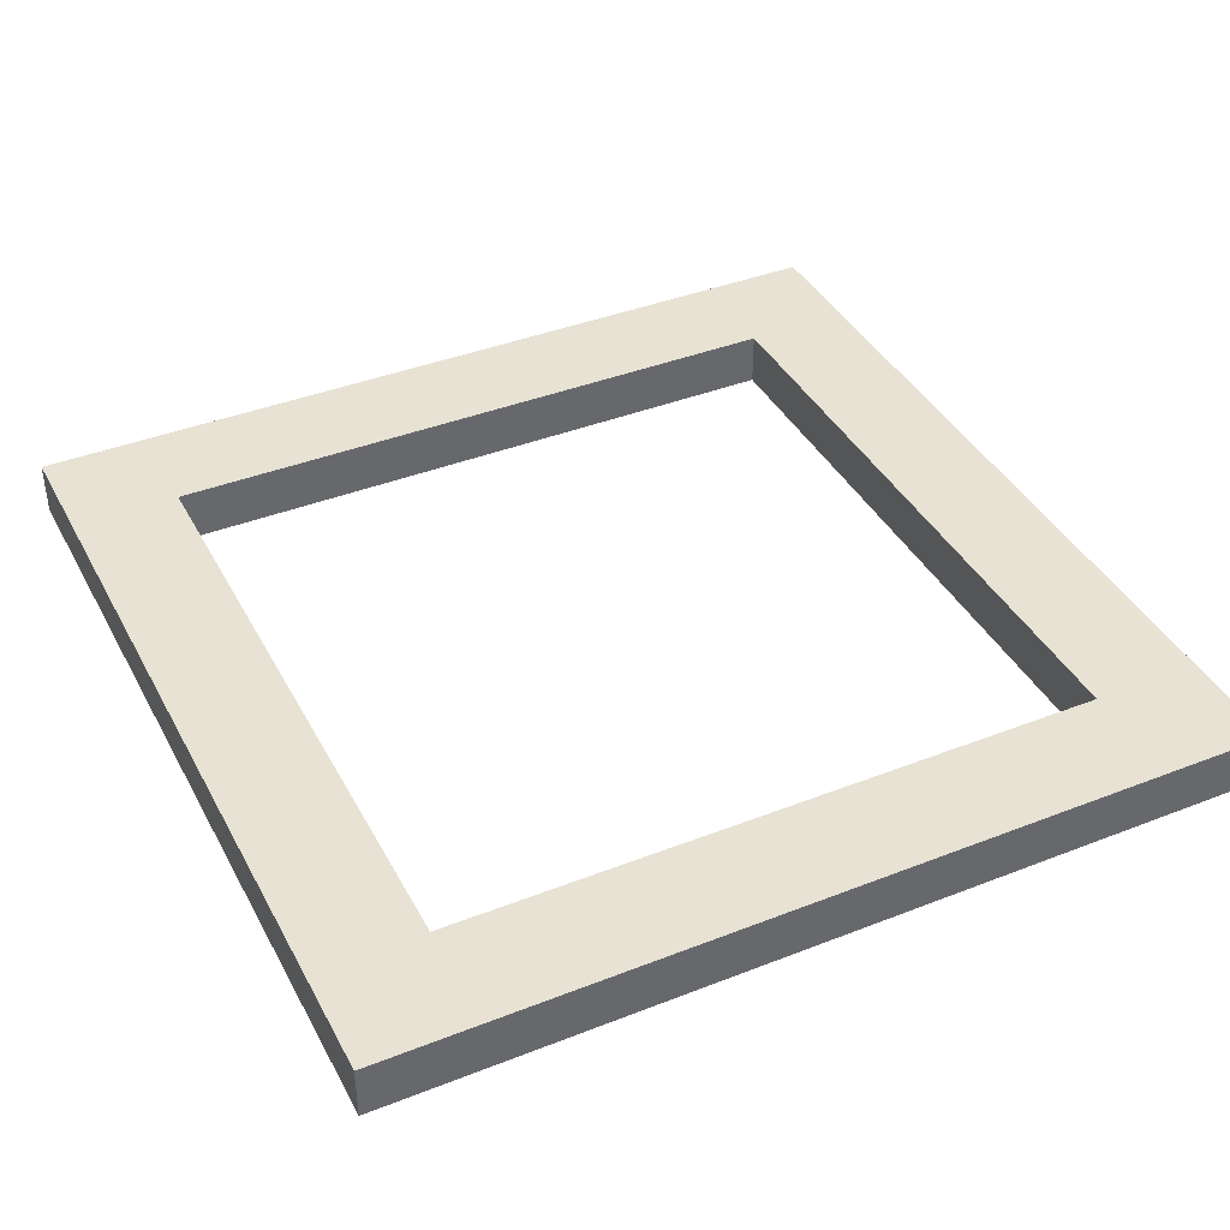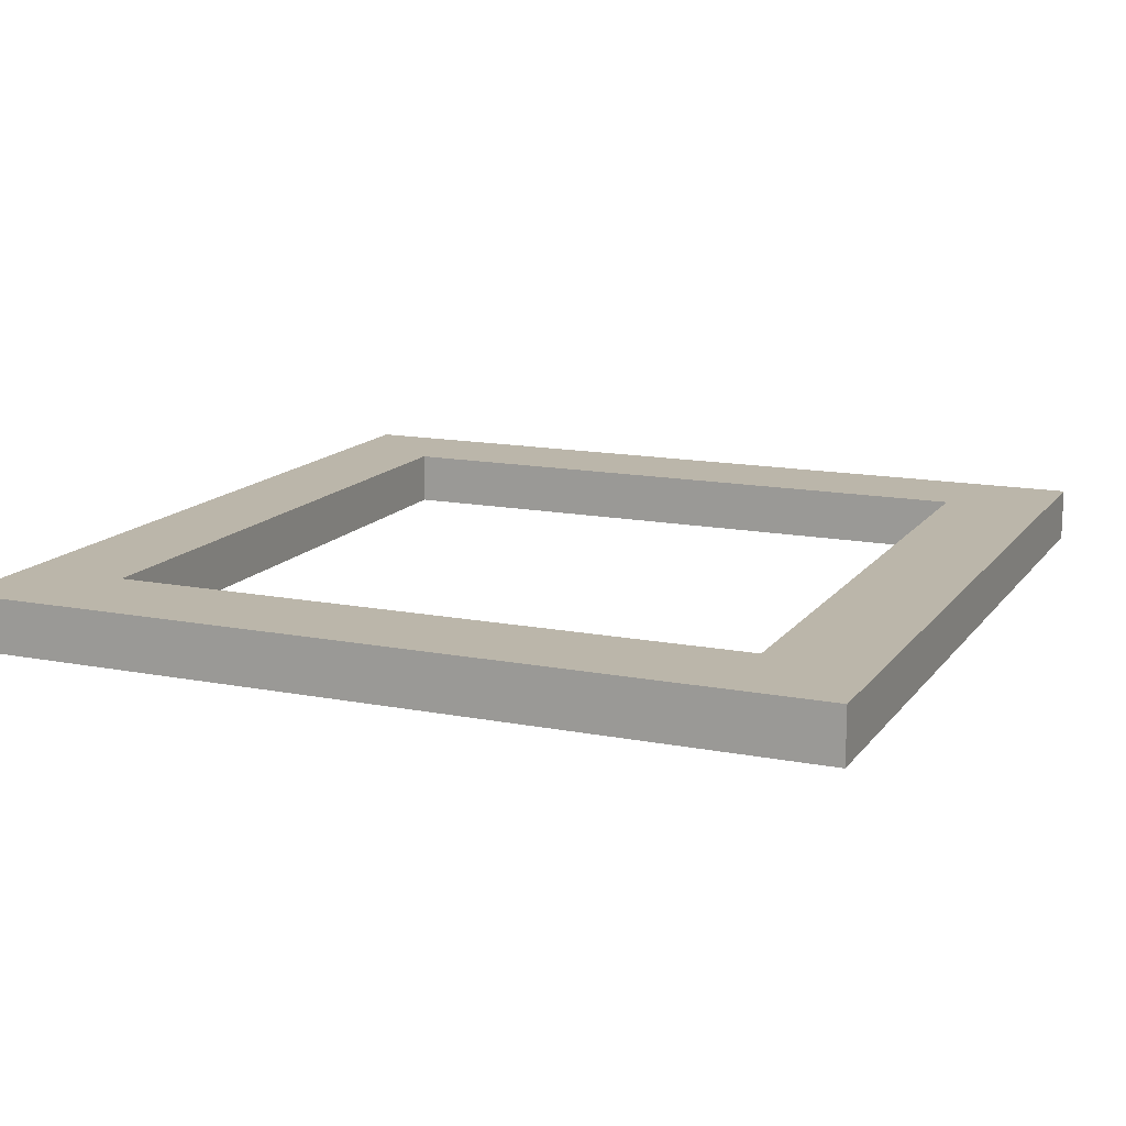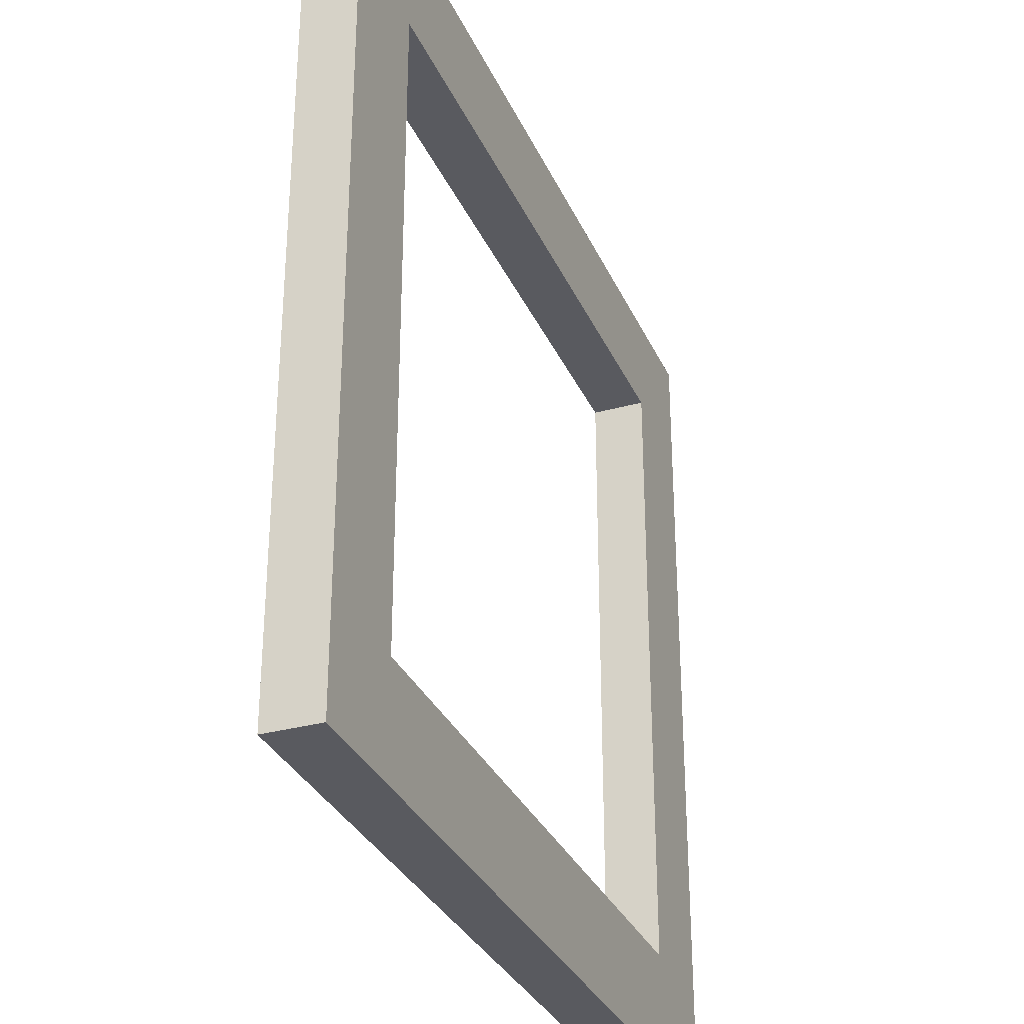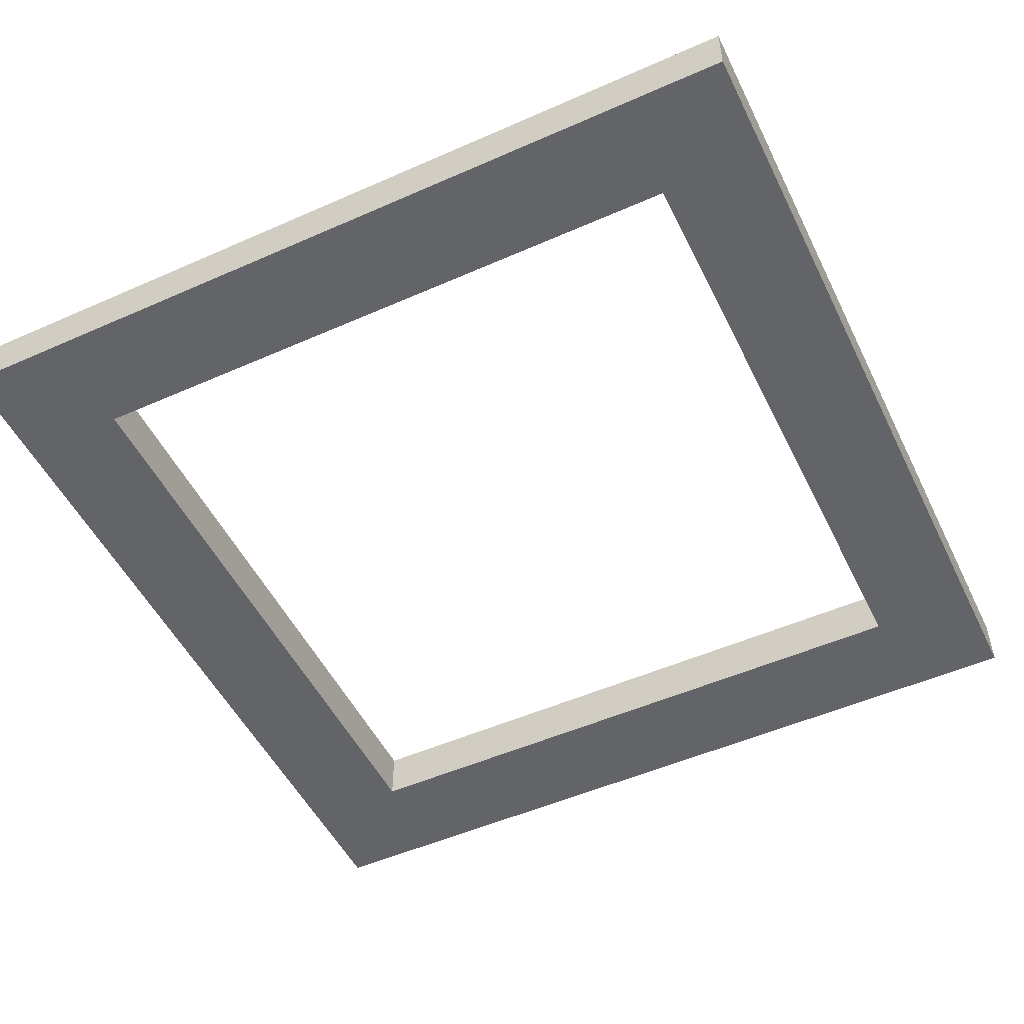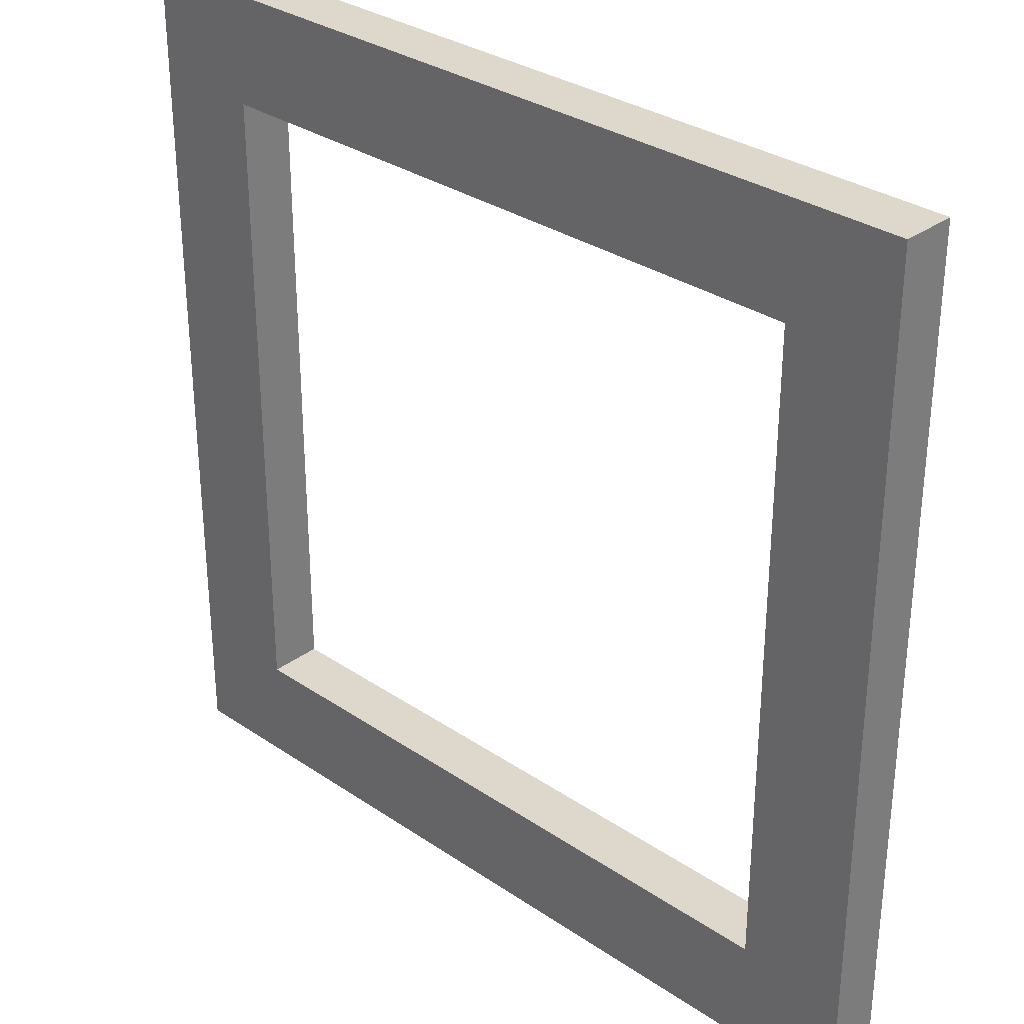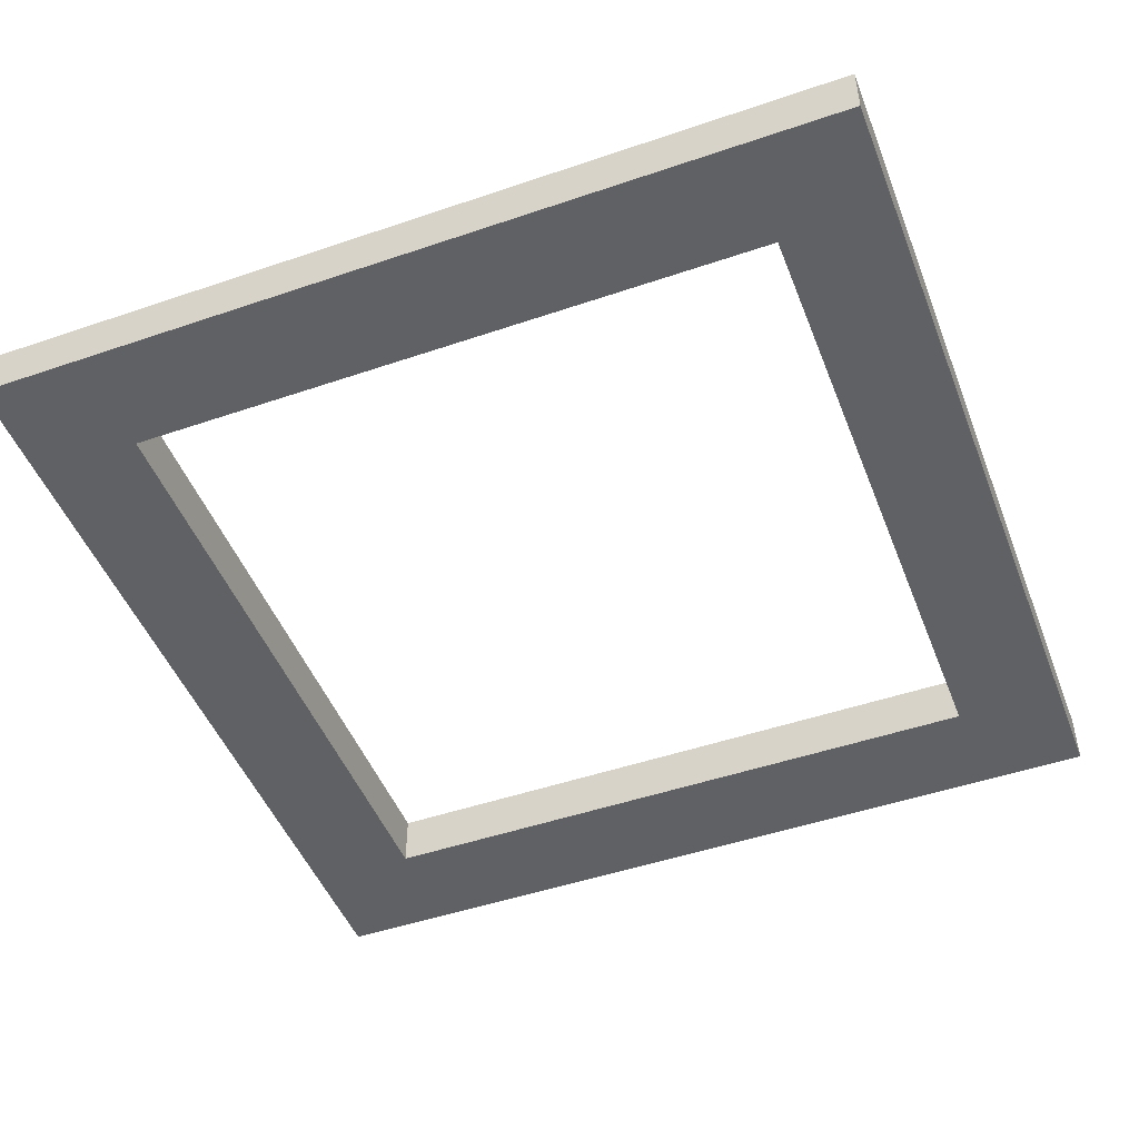
<metadata>
{"format":"obj","ext":"obj","renderer":"f3d","projection":"perspective","resolution":1024,"background":"white","views":[{"elev":39.9,"azim":-25.9,"up":"+Y"},{"elev":14.1,"azim":-66.7,"up":"+Y"},{"elev":-31.9,"azim":-68.7,"up":"+Z"},{"elev":-51.1,"azim":115.7,"up":"+Y"},{"elev":31.5,"azim":-136.2,"up":"+Z"},{"elev":-48.2,"azim":-69.1,"up":"+Y"}]}
</metadata>
<code>
g
v 2 -0.125 -2
v 2 0.125 -2
v -2 0.125 -2
v -2 -0.125 -2
v 2 -0.125 2
v 2 0.125 2
v -2 -0.125 2
v -2 0.125 2
v -1.5 -0.125 -1.5
v 1.5 -0.125 -1.5
v 1.5 -0.125 1.5
v -1.5 -0.125 1.5
v -1.5 0.125 -1.5
v -1.5 0.125 1.5
v 1.5 0.125 1.5
v 1.5 0.125 -1.5
g
f 1 3 2
f 5 2 6
f 7 6 8
f 4 8 3
f 9 7 4
f 3 14 13
f 10 13 9
f 15 10 11
f 14 11 12
f 13 12 9
f 12 13 14
f 11 14 15
f 10 15 16
f 13 10 16
f 8 6 14
f 14 6 15
f 15 6 16
f 16 6 2
f 16 2 13
f 13 2 3
f 8 14 3
f 9 4 1
f 9 1 10
f 10 1 11
f 11 1 5
f 11 5 12
f 12 5 7
f 12 7 9
f 8 4 7
f 6 7 5
f 2 5 1
f 3 1 4

</code>
